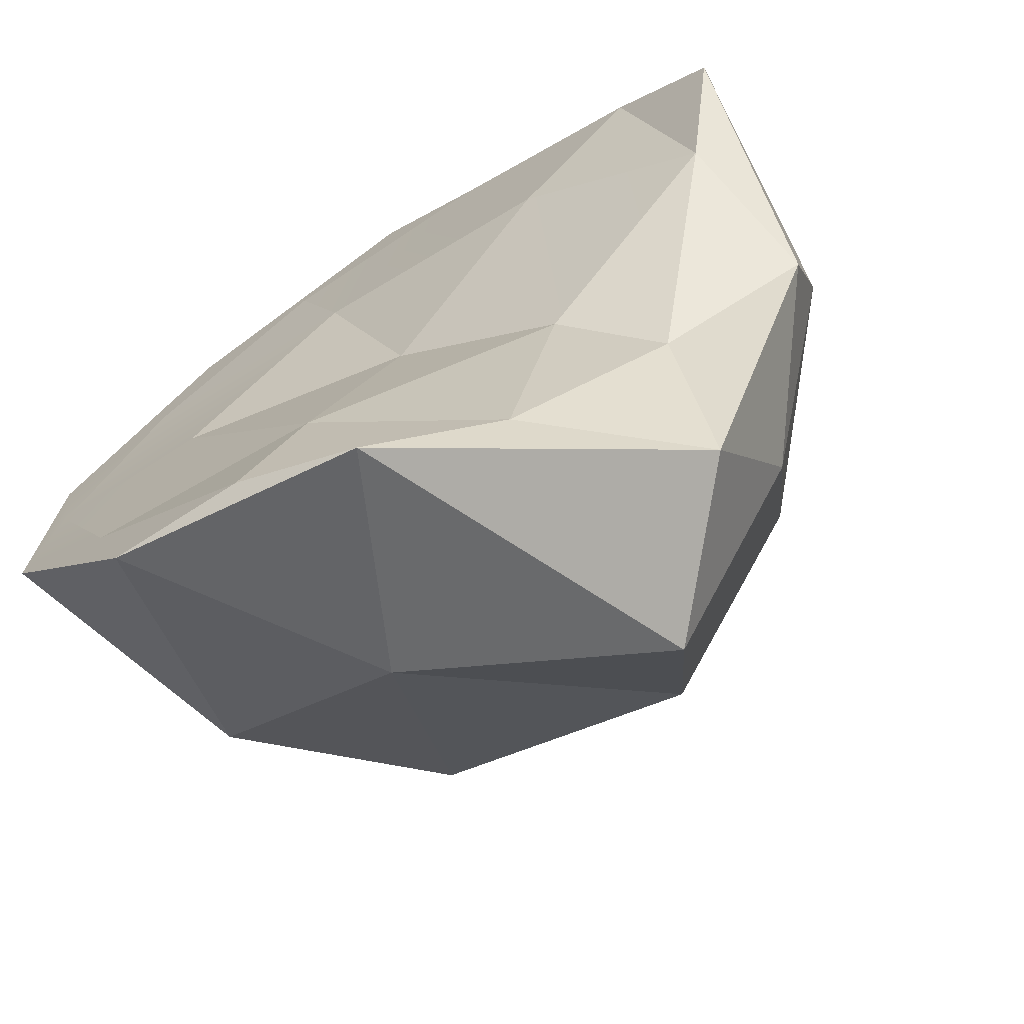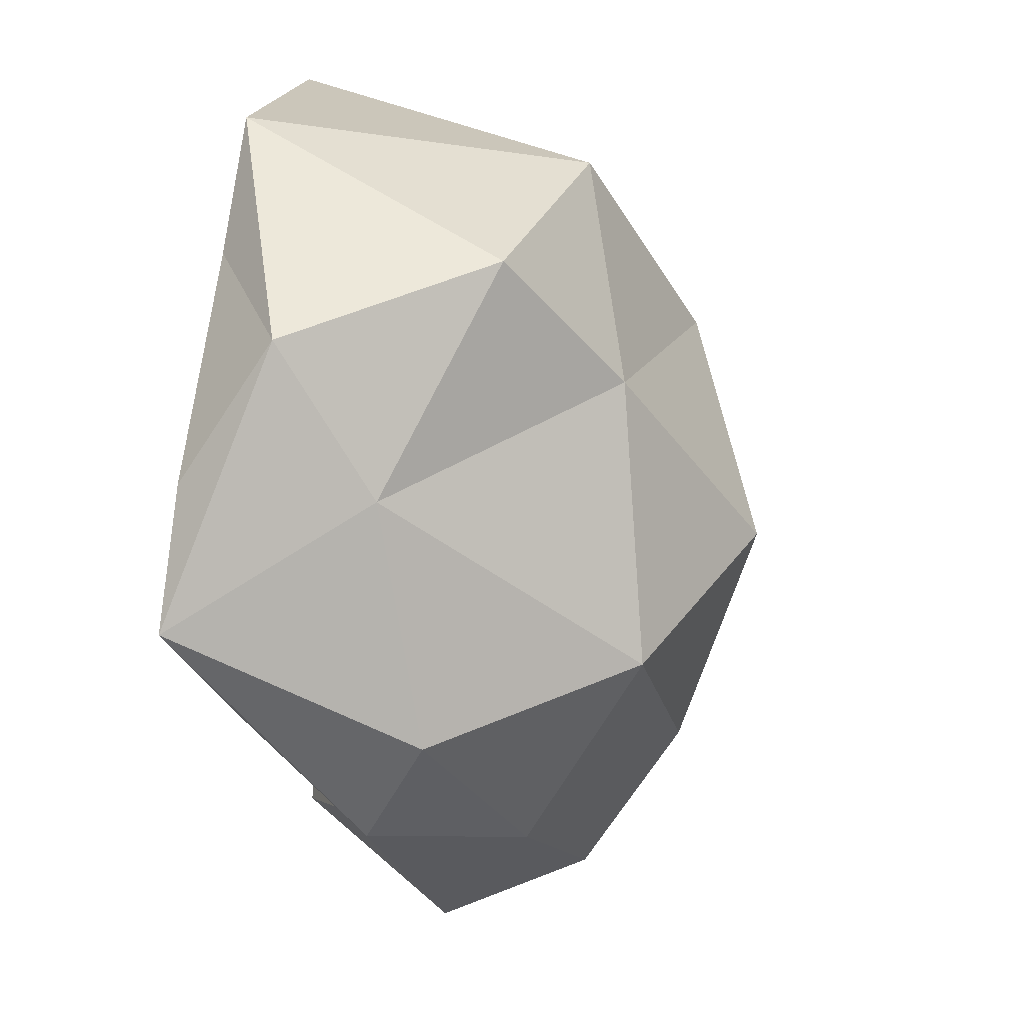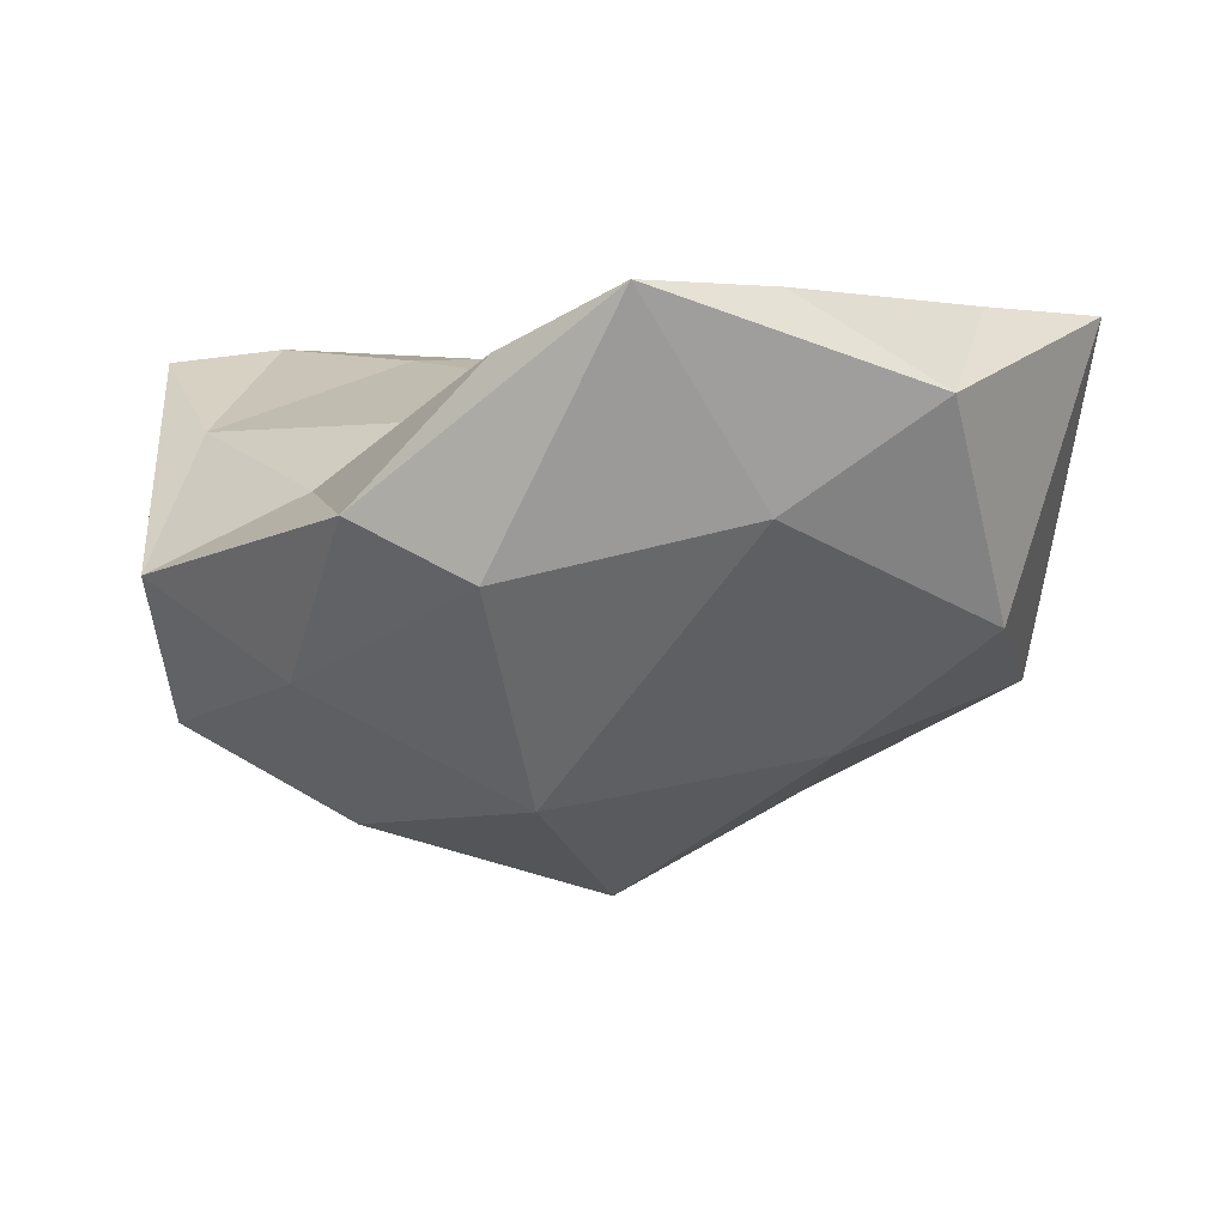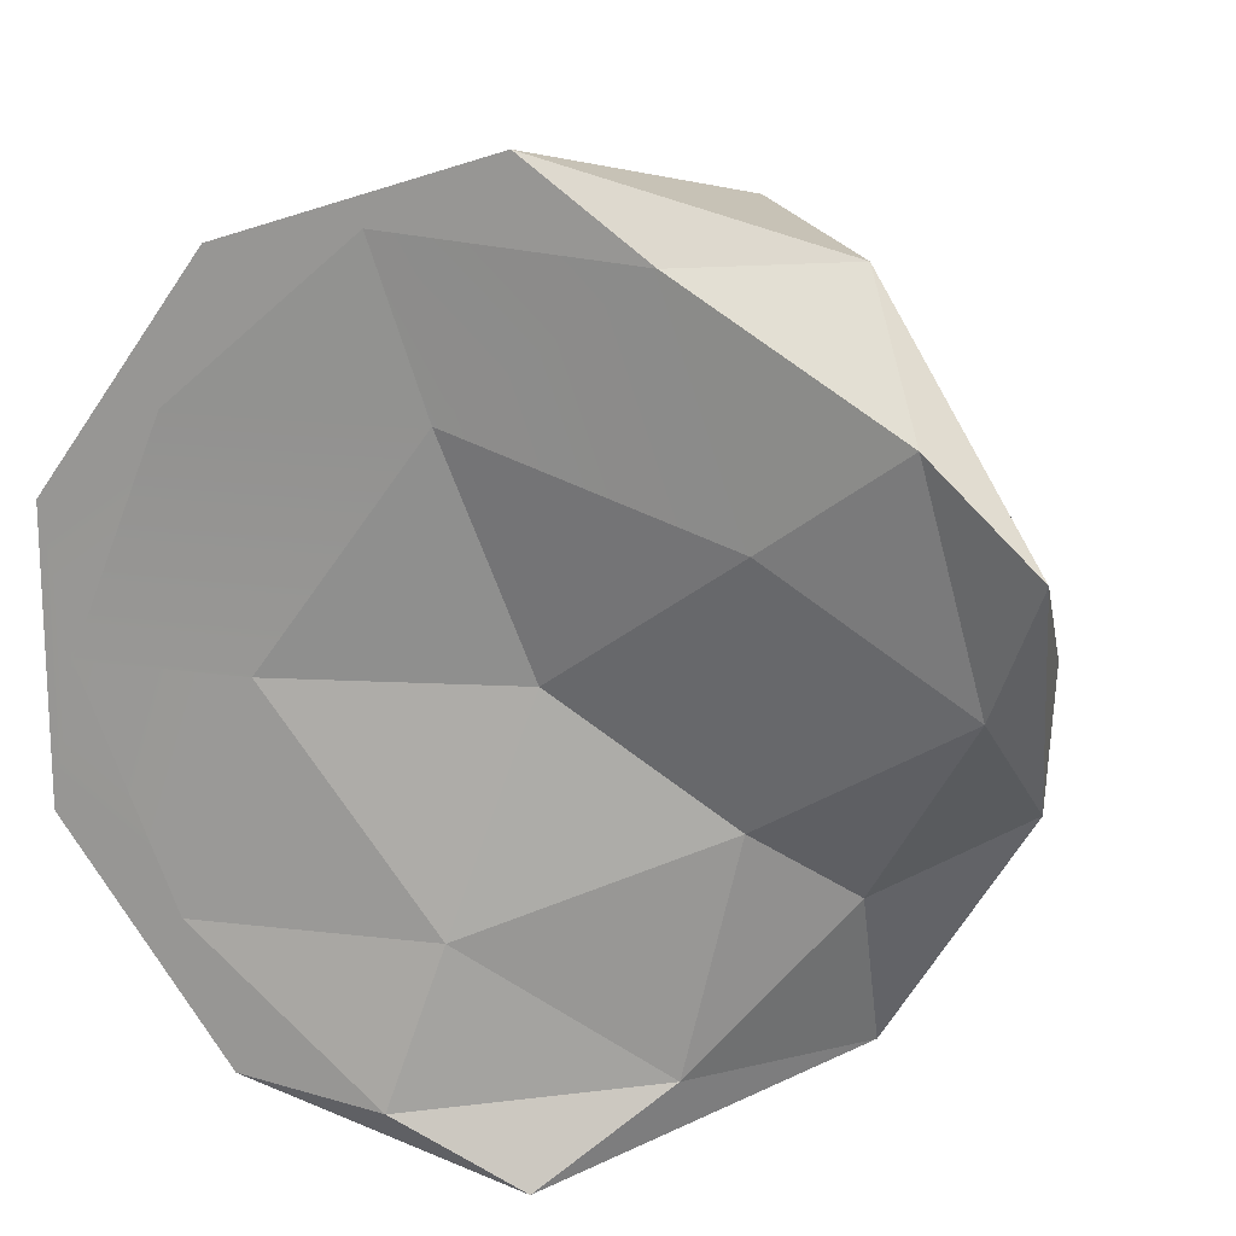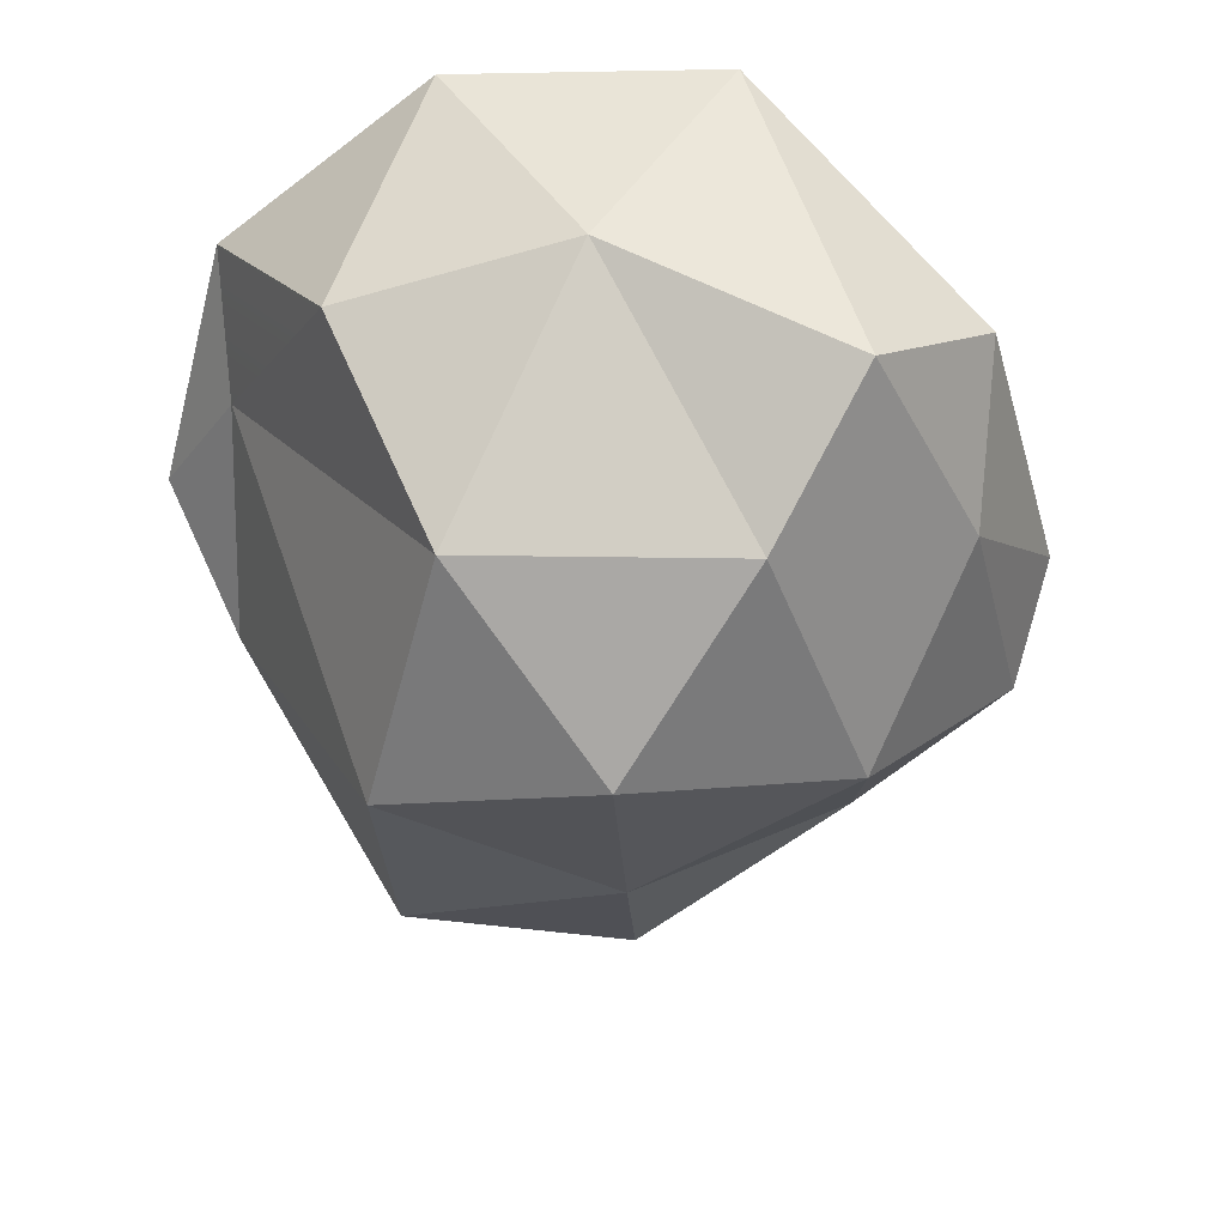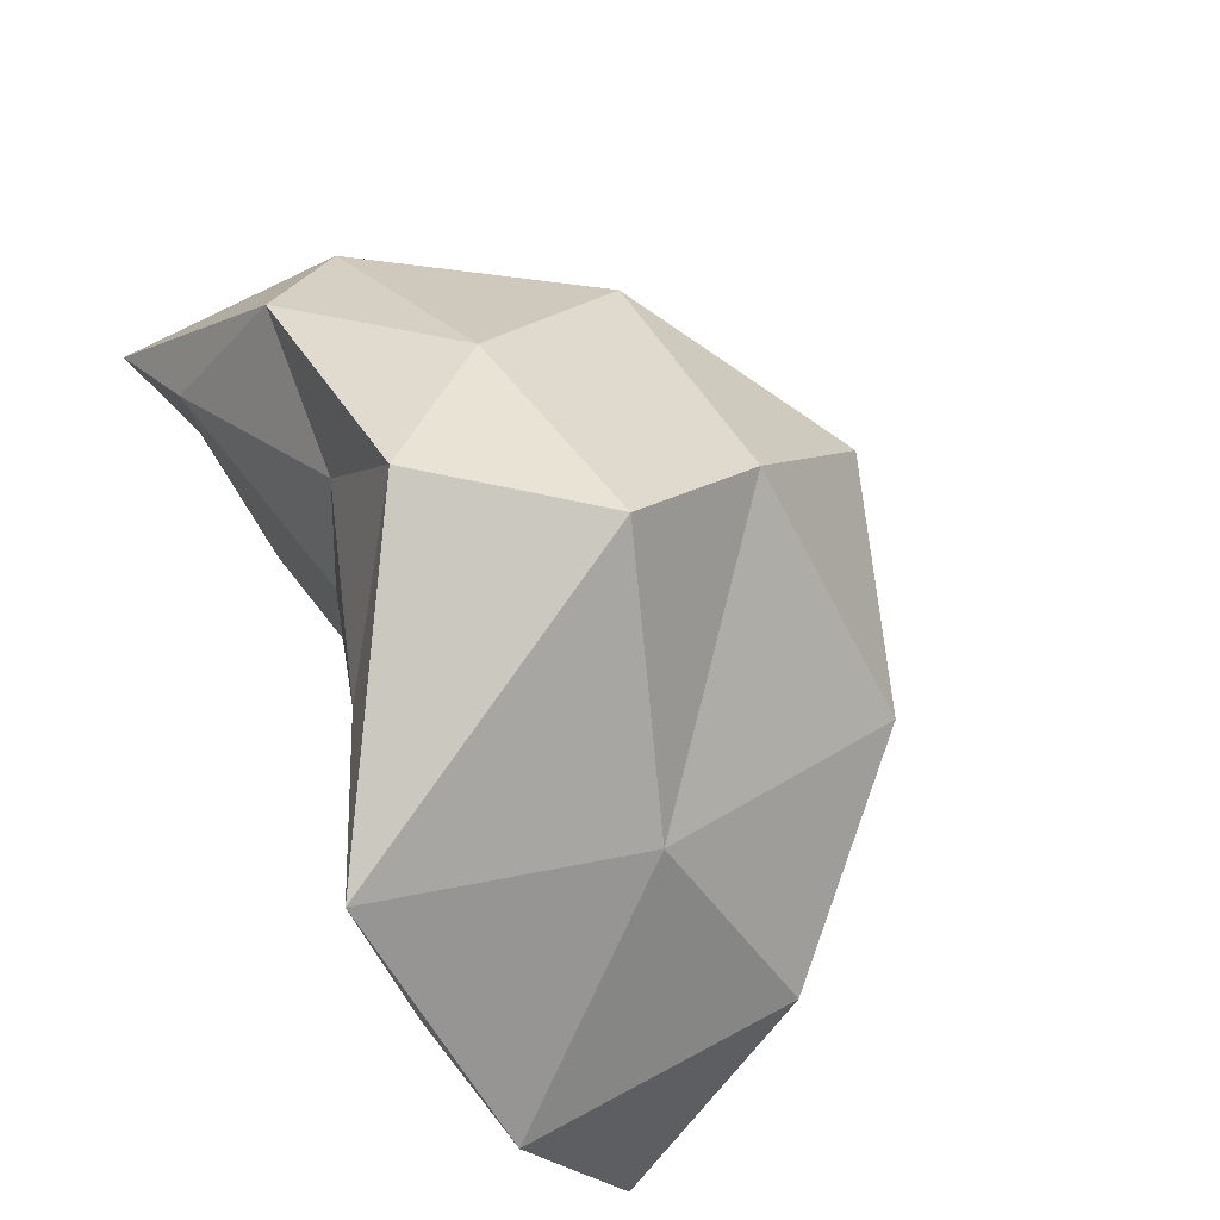
<metadata>
{"format":"obj","ext":"obj","renderer":"f3d","projection":"perspective","resolution":1024,"background":"white","views":[{"elev":-72.6,"azim":-145.8,"up":"+Z"},{"elev":36.0,"azim":-81.4,"up":"+Z"},{"elev":0.7,"azim":-73.7,"up":"+Y"},{"elev":16.7,"azim":-161.8,"up":"+Z"},{"elev":-53.9,"azim":165.2,"up":"+Y"},{"elev":-77.7,"azim":-56.4,"up":"+Z"}]}
</metadata>
<code>
g Icosphere.159
v 2.479e-09 -0.7525 0
v -0.1625 -0.4427 0.5
v 0.4253 -0.5573 0.309
v 0.7236 0.1811 0.5257
v 0.8506 0.2979 1.062e-08
v 0.4253 -0.5573 0.309
v 0.9511 0.4189 -0.309
v 0.7236 -0.1117 -0.5257
v 2.479e-09 -0.7525 0
v -0.5249 -0.5369 0.00256
v -0.1625 -0.4427 0.5
v 2.479e-09 -0.7525 0
v -0.1622 -0.6026 -0.4998
v -0.5249 -0.5369 0.00256
v 2.479e-09 -0.7525 0
v 0.4253 -0.5412 -0.309
v -0.1622 -0.6026 -0.4998
v 0.7236 0.1811 0.5257
v 0.9511 0.4189 0.309
v 0.8506 0.2979 1.062e-08
v -0.2764 -0.1904 0.8506
v -1.49e-08 0.4189 1
v 0.2629 -0.3062 0.809
v -0.8872 -0.1109 0.01426
v -0.9508 0.4157 0.3102
v -0.6882 0.01018 0.5
v -0.2758 -0.3925 -0.8503
v -0.565 -0.08994 -0.7944
v -0.6257 -0.2958 -0.456
v 0.7236 -0.1117 -0.5257
v 0.5878 0.4189 -0.809
v 0.2629 -0.1065 -0.809
v 0.7236 0.1811 0.5257
v 0.5878 0.4189 0.809
v 0.9511 0.4189 0.309
v -0.2764 -0.1904 0.8506
v -0.5878 0.2346 0.809
v -1.49e-08 0.4189 1
v -0.8872 -0.1109 0.01426
v -0.8913 0.01679 -0.2483
v -0.9508 0.4157 0.3102
v -0.2758 -0.3925 -0.8503
v -0 0.3706 -1
v -0.565 -0.08994 -0.7944
v 0.7236 -0.1117 -0.5257
v 0.9511 0.4189 -0.309
v 0.5878 0.4189 -0.809
v -0.5686 0.07138 -0.433
v -0.373 0.2128 -0.2752
v -0.8308 0.3058 0.01693
v 0.2764 0.418 -0.8506
v 0.1625 0.3765 -0.5
v -0.2476 0.2056 -0.8004
v 0.5257 0.4106 0
v 1.49e-08 0.297 0
v 0.1625 0.3765 -0.5
v 0.6882 0.4189 -0.5
v 0.1625 0.3765 -0.5
v 0.2764 0.418 -0.8506
v 0.1625 0.3765 -0.5
v 1.49e-08 0.297 0
v -0.373 0.2128 -0.2752
v 0.1625 0.3765 -0.5
v -0.373 0.2128 -0.2752
v -0.2476 0.2056 -0.8004
v -0.2476 0.2056 -0.8004
v -0.373 0.2128 -0.2752
v -0.5686 0.07138 -0.433
v -0.8308 0.3058 0.01693
v -0.4253 0.3903 0.309
v -0.7236 0.4189 0.5257
v -0.4253 0.3903 0.309
v 1.49e-08 0.297 0
v 0.1625 0.3965 0.5
v 0.1625 0.3965 0.5
v 1.49e-08 0.297 0
v 0.5257 0.4106 0
v -0 0.3706 -1
v 0.2764 0.418 -0.8506
v -0.2476 0.2056 -0.8004
v -0 0.3706 -1
v -0.2476 0.2056 -0.8004
v -0.565 -0.08994 -0.7944
v -0.565 -0.08994 -0.7944
v -0.2476 0.2056 -0.8004
v -0.5686 0.07138 -0.433
v -0.8913 0.01679 -0.2483
v -0.5686 0.07138 -0.433
v -0.8308 0.3058 0.01693
v -0.8913 0.01679 -0.2483
v -0.8308 0.3058 0.01693
v -0.9508 0.4157 0.3102
v -0.9508 0.4157 0.3102
v -0.8308 0.3058 0.01693
v -0.7236 0.4189 0.5257
v -0.5878 0.2346 0.809
v -0.7236 0.4189 0.5257
v -0.2629 0.4189 0.809
v -0.5878 0.2346 0.809
v -0.2629 0.4189 0.809
v -1.49e-08 0.4189 1
v 0.5878 0.4189 -0.809
v 0.2764 0.418 -0.8506
v -0 0.3706 -1
v 0.5878 0.4189 -0.809
v -0 0.3706 -1
v 0.2629 -0.1065 -0.809
v 0.2629 -0.1065 -0.809
v -0 0.3706 -1
v -0.2758 -0.3925 -0.8503
v -0.565 -0.08994 -0.7944
v -0.5686 0.07138 -0.433
v -0.8913 0.01679 -0.2483
v -0.565 -0.08994 -0.7944
v -0.8913 0.01679 -0.2483
v -0.6257 -0.2958 -0.456
v -0.6257 -0.2958 -0.456
v -0.8913 0.01679 -0.2483
v -0.8872 -0.1109 0.01426
v -0.9508 0.4157 0.3102
v -0.7236 0.4189 0.5257
v -0.5878 0.2346 0.809
v -0.9508 0.4157 0.3102
v -0.5878 0.2346 0.809
v -0.6882 0.01018 0.5
v -0.6882 0.01018 0.5
v -0.5878 0.2346 0.809
v -0.2764 -0.1904 0.8506
v -1.49e-08 0.4189 1
v 0.5878 0.4189 0.809
v 0.2629 -0.3062 0.809
v 0.2629 -0.3062 0.809
v 0.5878 0.4189 0.809
v 0.7236 0.1811 0.5257
v 0.9511 0.4189 0.309
v 0.9511 0.4189 -0.309
v 0.8506 0.2979 1.062e-08
v 0.4253 -0.5412 -0.309
v 0.7236 -0.1117 -0.5257
v 0.2629 -0.1065 -0.809
v 0.4253 -0.5412 -0.309
v 0.2629 -0.1065 -0.809
v -0.1622 -0.6026 -0.4998
v -0.1622 -0.6026 -0.4998
v 0.2629 -0.1065 -0.809
v -0.2758 -0.3925 -0.8503
v -0.5249 -0.5369 0.00256
v -0.6257 -0.2958 -0.456
v -0.8872 -0.1109 0.01426
v -0.5249 -0.5369 0.00256
v -0.8872 -0.1109 0.01426
v -0.6882 0.01018 0.5
v -0.5249 -0.5369 0.00256
v -0.6882 0.01018 0.5
v -0.1625 -0.4427 0.5
v -0.1625 -0.4427 0.5
v -0.6882 0.01018 0.5
v -0.2764 -0.1904 0.8506
v 0.8506 0.2979 1.062e-08
v 0.7236 -0.1117 -0.5257
v 0.4253 -0.5412 -0.309
v 0.8506 0.2979 1.062e-08
v 0.4253 -0.5412 -0.309
v 0.4253 -0.5573 0.309
v 0.4253 -0.5573 0.309
v 0.4253 -0.5412 -0.309
v 2.479e-09 -0.7525 0
v -0.1625 -0.4427 0.5
v -0.2764 -0.1904 0.8506
v 0.2629 -0.3062 0.809
v -0.1625 -0.4427 0.5
v 0.2629 -0.3062 0.809
v 0.4253 -0.5573 0.309
v 0.4253 -0.5573 0.309
v 0.2629 -0.3062 0.809
v 0.7236 0.1811 0.5257
v 0.2764 0.4189 0.8506
v 0.1625 0.3965 0.5
v 0.6882 0.4189 0.5
v 0.5257 0.4106 0
v 0.8944 0.4189 7.451e-09
v 0.6882 0.4189 -0.5
v 0.5257 0.4106 0
v 0.1625 0.3765 -0.5
v 0.9511 0.4189 -0.309
v 0.6882 0.4189 -0.5
v 0.5878 0.4189 -0.809
v 0.2764 0.418 -0.8506
v 0.9511 0.4189 0.309
v 0.6882 0.4189 0.5
v 0.5878 0.4189 0.809
v 0.2764 0.4189 0.8506
v -1.49e-08 0.4189 1
v -0.2629 0.4189 0.809
v -0.7236 0.4189 0.5257
v -0.4253 0.3903 0.309
v -0.2629 0.4189 0.809
v 0.1625 0.3965 0.5
v 0.2764 0.4189 0.8506
v -0.373 0.2128 -0.2752
v 1.49e-08 0.297 0
v -0.4253 0.3903 0.309
v -0.8308 0.3058 0.01693
v -0.1622 -0.6026 -0.4998
v -0.2758 -0.3925 -0.8503
v -0.6257 -0.2958 -0.456
v -0.5249 -0.5369 0.00256
g Icosphere.159_0
f 3 2 1
f 6 5 4
f 8 7 5
f 11 10 9
f 14 13 12
f 17 16 15
f 20 19 18
f 23 22 21
f 26 25 24
f 29 28 27
f 32 31 30
f 35 34 33
f 38 37 36
f 41 40 39
f 44 43 42
f 47 46 45
f 50 49 48
f 53 52 51
f 56 55 54
f 59 58 57
f 62 61 60
f 65 64 63
f 68 67 66
f 71 70 69
f 74 73 72
f 77 76 75
f 80 79 78
f 83 82 81
f 86 85 84
f 89 88 87
f 92 91 90
f 95 94 93
f 98 97 96
f 101 100 99
f 104 103 102
f 107 106 105
f 110 109 108
f 113 112 111
f 116 115 114
f 119 118 117
f 122 121 120
f 125 124 123
f 128 127 126
f 131 130 129
f 134 133 132
f 137 136 135
f 140 139 138
f 143 142 141
f 146 145 144
f 149 148 147
f 152 151 150
f 155 154 153
f 158 157 156
f 161 160 159
f 164 163 162
f 167 166 165
f 170 169 168
f 173 172 171
f 176 175 174
f 179 178 177
f 180 178 179
f 181 180 179
f 183 181 182
f 184 183 182
f 186 181 185
f 187 186 185
f 188 186 187
f 185 181 189
f 181 190 189
f 189 190 191
f 190 192 191
f 191 192 193
f 192 194 193
f 197 196 195
f 197 198 196
f 199 198 197
f 202 201 200
f 203 202 200
f 206 205 204
f 207 206 204

</code>
